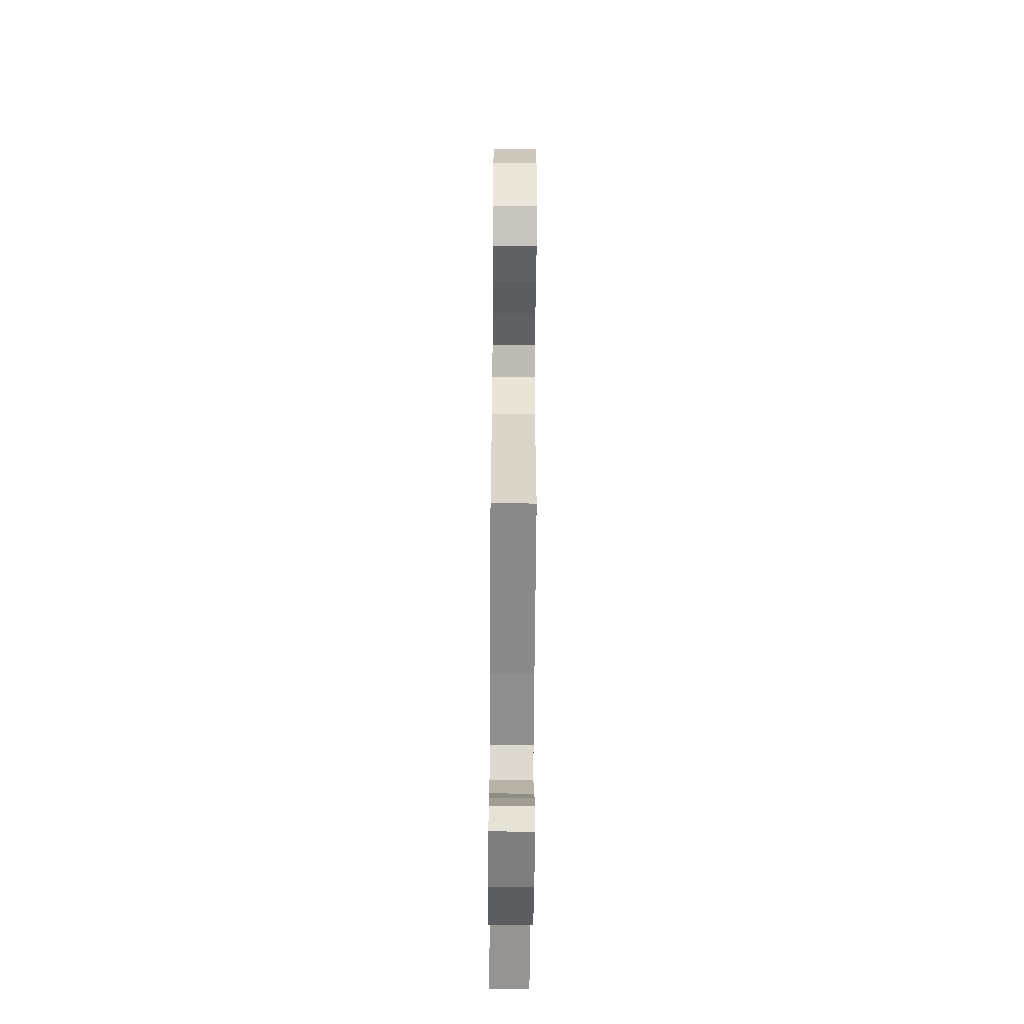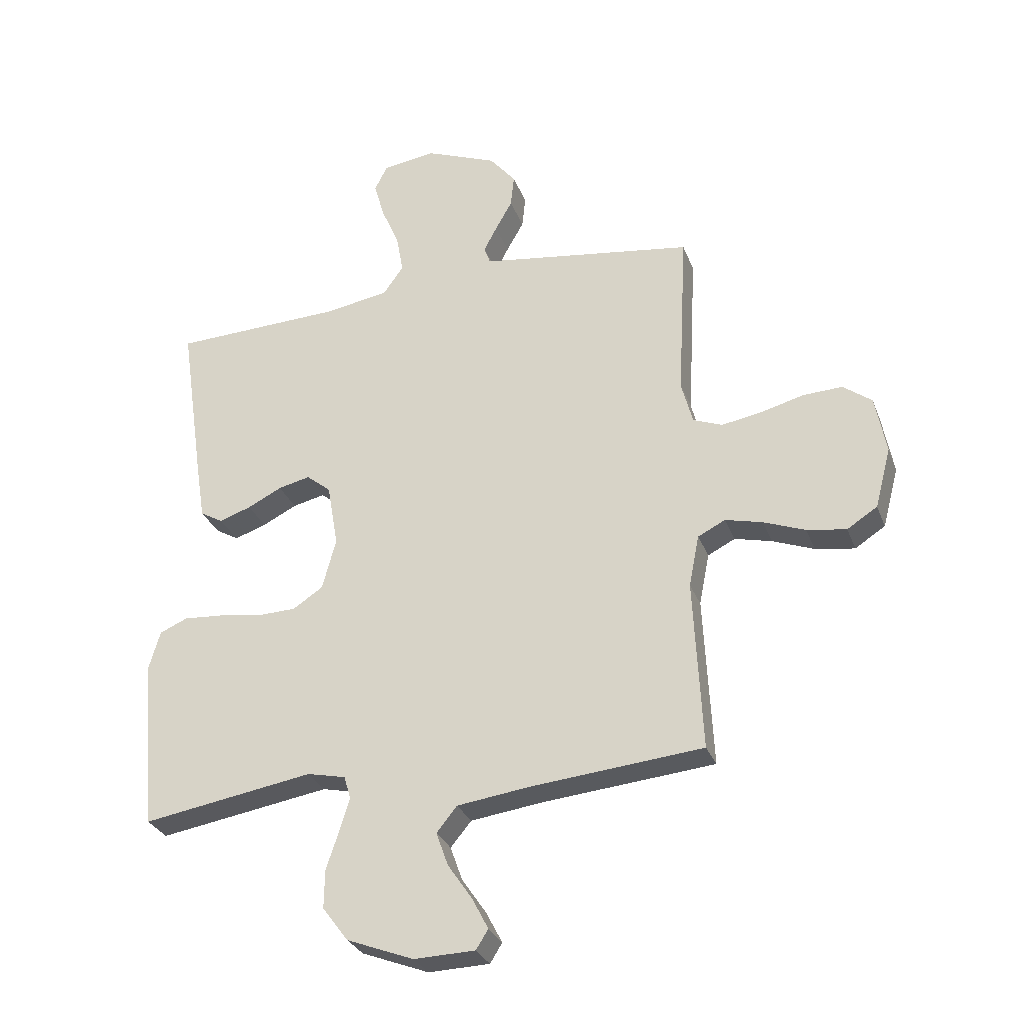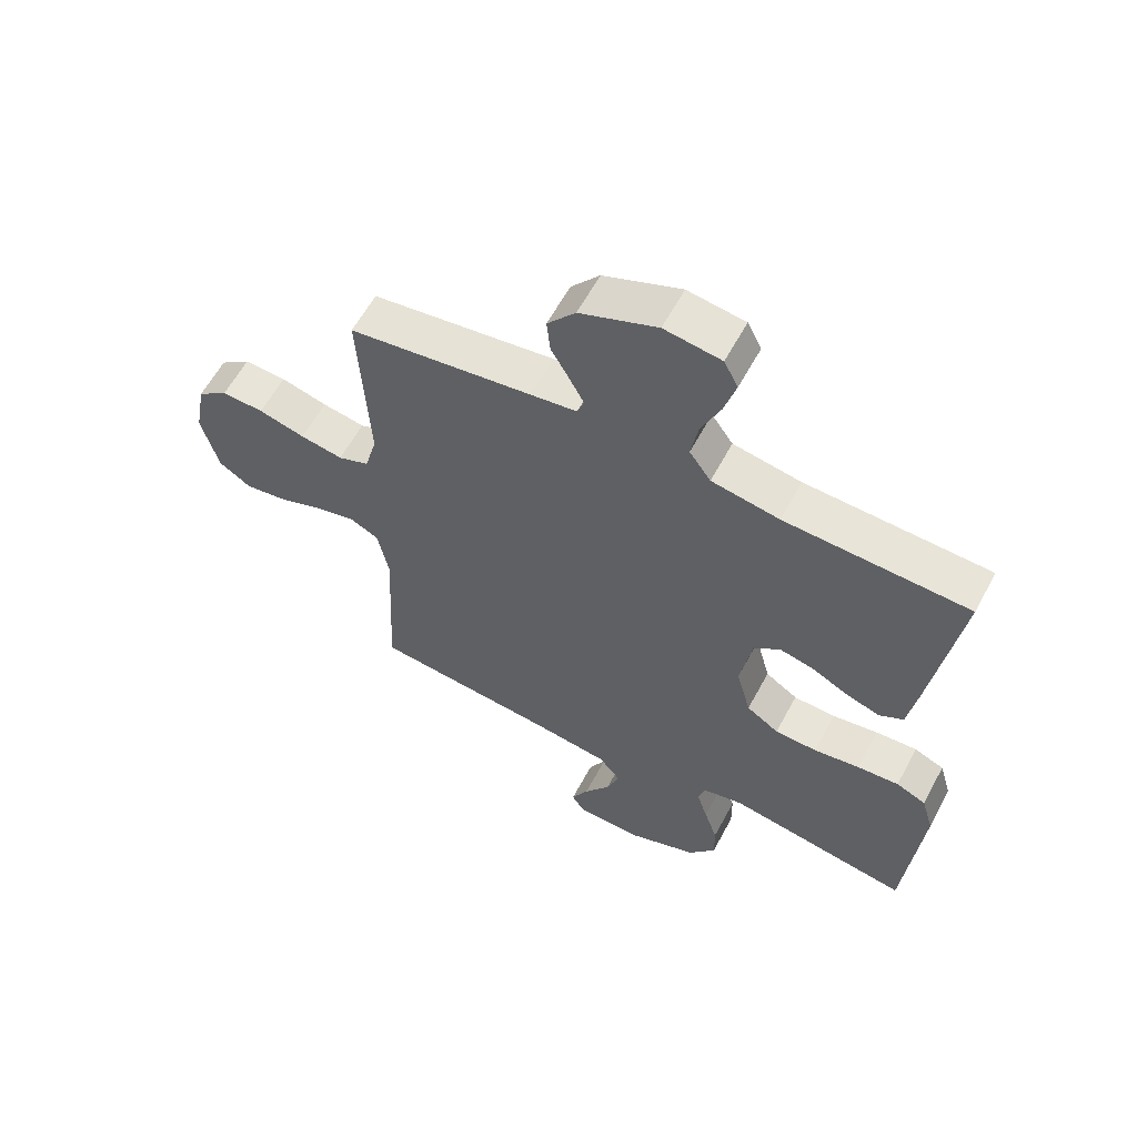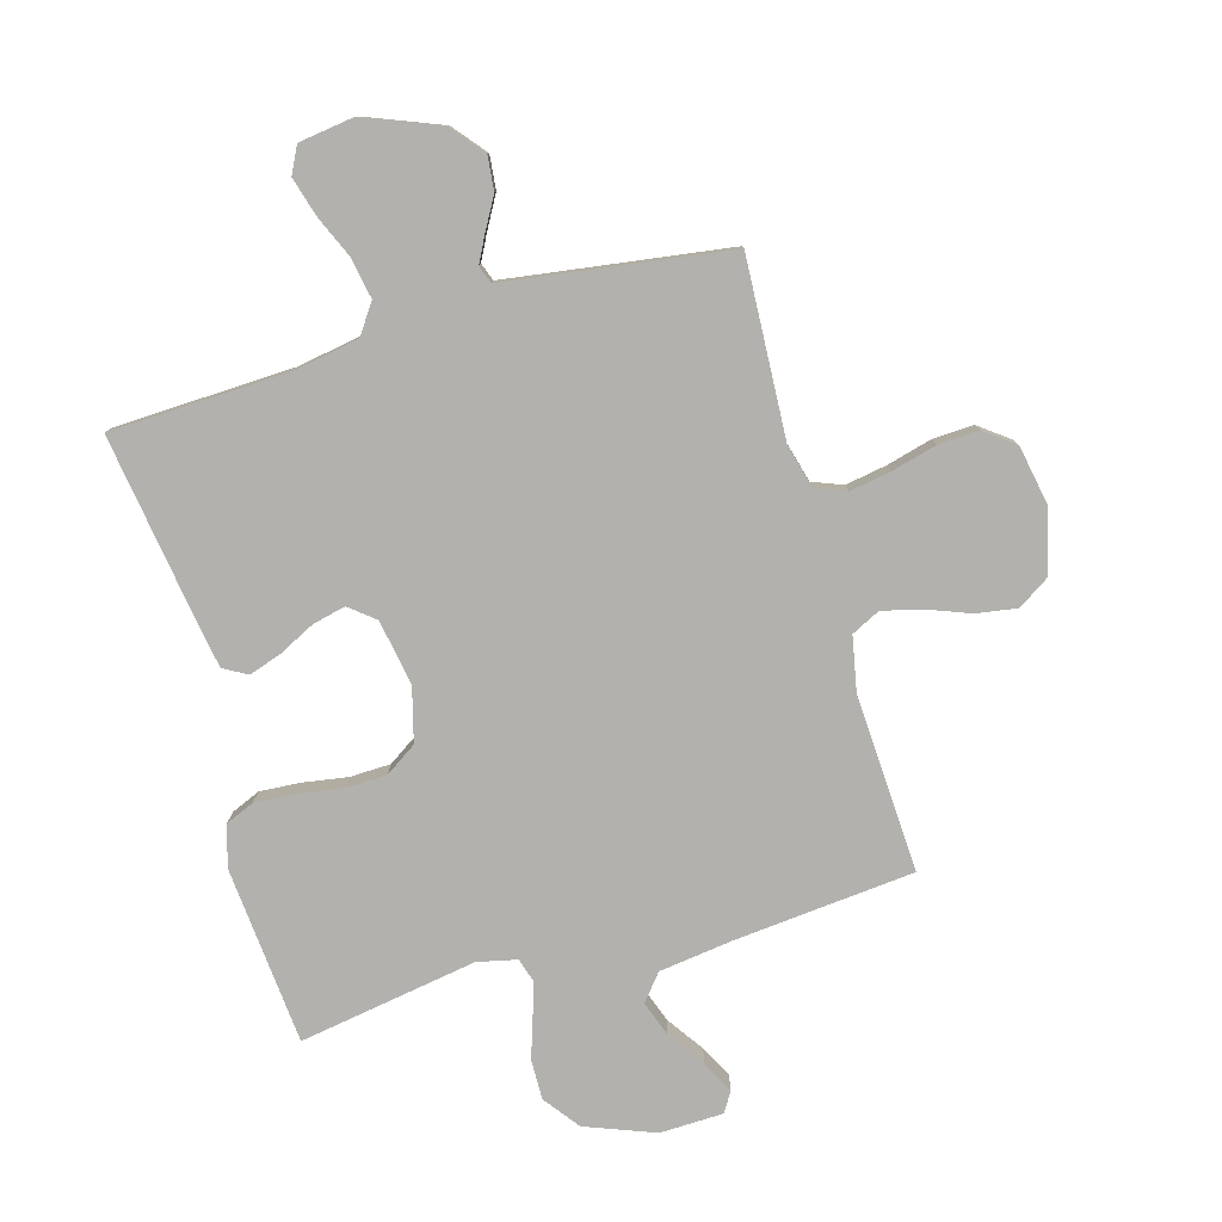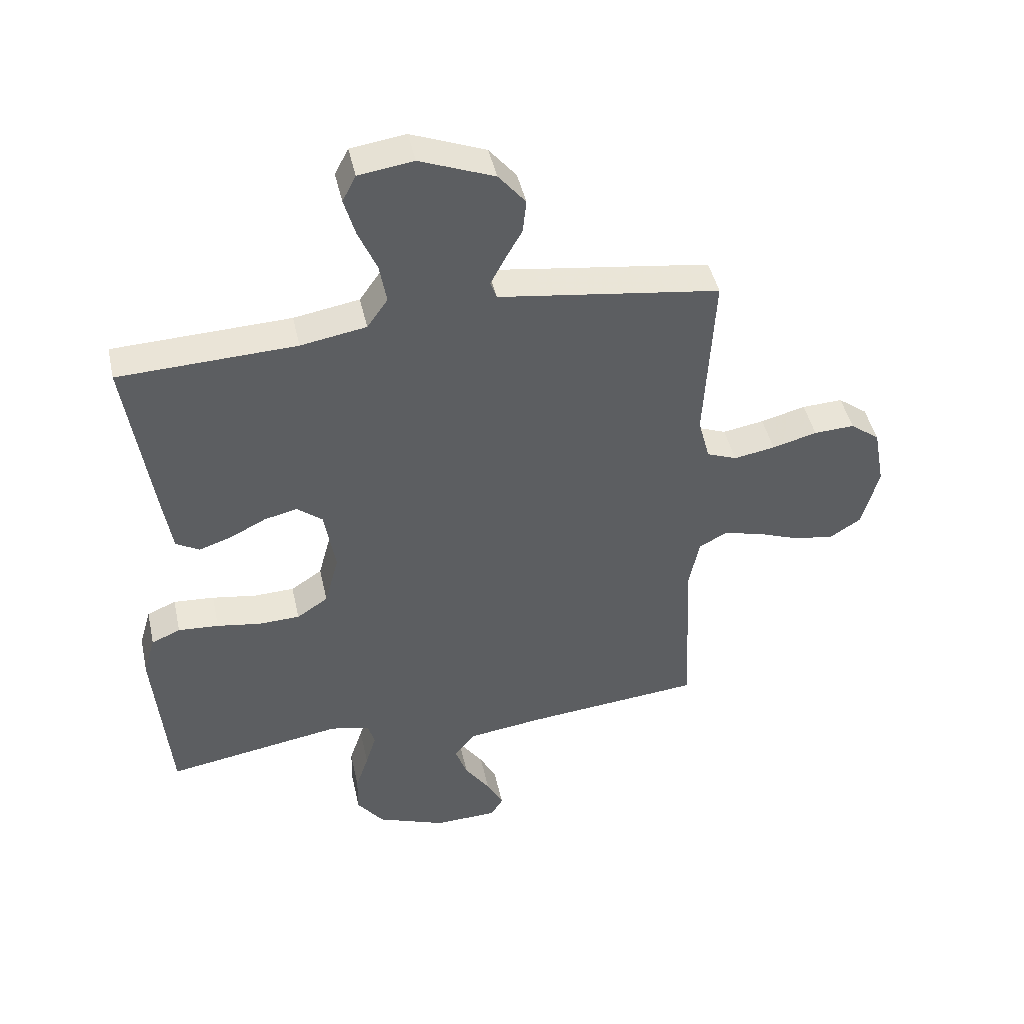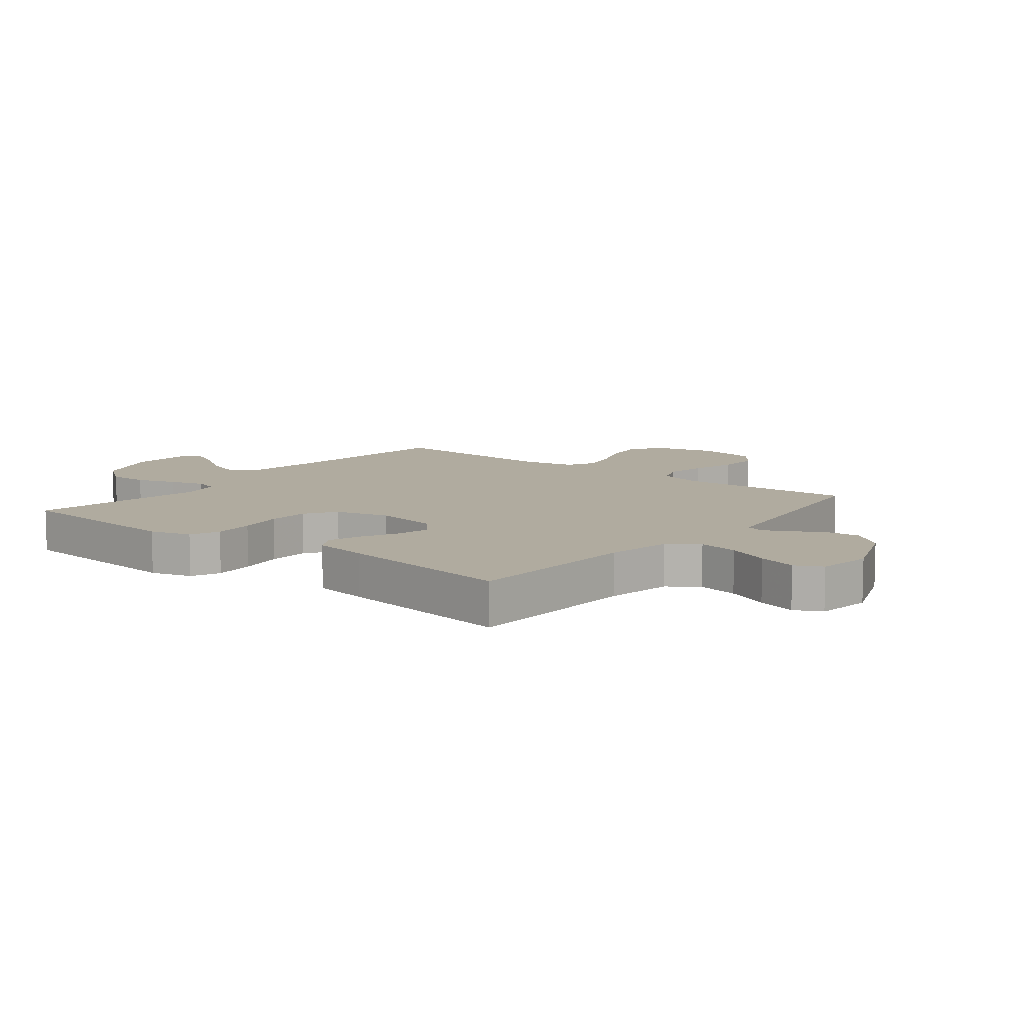
<metadata>
{"format":"obj","ext":"obj","renderer":"f3d","projection":"perspective","resolution":1024,"background":"white","views":[{"elev":-57.8,"azim":89.6,"up":"+Z"},{"elev":-29.7,"azim":18.5,"up":"+Z"},{"elev":60.4,"azim":-151.8,"up":"+Z"},{"elev":-79.3,"azim":16.0,"up":"+Y"},{"elev":45.2,"azim":-12.4,"up":"+Z"},{"elev":9.7,"azim":-51.5,"up":"+Y"}]}
</metadata>
<code>
v -0.5 0.07 0.5
v -0.2 0.07 0.511
v -0.089 0.07 0.53
v -0.054 0.07 0.58
v -0.066 0.07 0.648
v -0.097 0.07 0.72
v -0.116 0.07 0.786
v -0.093 0.07 0.831
v 0 0.07 0.844
v 0.126 0.07 0.794
v 0.172 0.07 0.738
v 0.166 0.07 0.681
v 0.136 0.07 0.628
v 0.113 0.07 0.584
v 0.124 0.07 0.554
v 0.2 0.07 0.543
v 0.5 0.07 0.5
v 0.484 0.07 0.2
v 0.504 0.07 0.125
v 0.555 0.07 0.105
v 0.625 0.07 0.117
v 0.701 0.07 0.137
v 0.77 0.07 0.14
v 0.82 0.07 0.102
v 0.839 0.07 0
v 0.811 0.07 -0.106
v 0.758 0.07 -0.14
v 0.689 0.07 -0.129
v 0.616 0.07 -0.101
v 0.551 0.07 -0.085
v 0.503 0.07 -0.109
v 0.485 0.07 -0.2
v 0.5 0.07 -0.5
v 0.2 0.07 -0.528
v 0.072 0.07 -0.545
v 0.036 0.07 -0.589
v 0.057 0.07 -0.648
v 0.1 0.07 -0.711
v 0.128 0.07 -0.765
v 0.107 0.07 -0.799
v 0 0.07 -0.802
v -0.117 0.07 -0.757
v -0.162 0.07 -0.697
v -0.161 0.07 -0.63
v -0.139 0.07 -0.564
v -0.121 0.07 -0.506
v -0.133 0.07 -0.466
v -0.2 0.07 -0.451
v -0.5 0.07 -0.5
v -0.526 0.07 -0.2
v -0.506 0.07 -0.131
v -0.457 0.07 -0.11
v -0.388 0.07 -0.115
v -0.313 0.07 -0.127
v -0.244 0.07 -0.125
v -0.191 0.07 -0.09
v -0.167 0.07 0
v -0.186 0.07 0.111
v -0.229 0.07 0.146
v -0.285 0.07 0.133
v -0.345 0.07 0.103
v -0.401 0.07 0.084
v -0.441 0.07 0.107
v -0.456 0.07 0.2
v -0.5 0 0.5
v -0.2 0 0.511
v -0.089 0 0.53
v -0.054 0 0.58
v -0.066 0 0.648
v -0.097 0 0.72
v -0.116 0 0.786
v -0.093 0 0.831
v 0 0 0.844
v 0.126 0 0.794
v 0.172 0 0.738
v 0.166 0 0.681
v 0.136 0 0.628
v 0.113 0 0.584
v 0.124 0 0.554
v 0.2 0 0.543
v 0.5 0 0.5
v 0.484 0 0.2
v 0.504 0 0.125
v 0.555 0 0.105
v 0.625 0 0.117
v 0.701 0 0.137
v 0.77 0 0.14
v 0.82 0 0.102
v 0.839 0 0
v 0.811 0 -0.106
v 0.758 0 -0.14
v 0.689 0 -0.129
v 0.616 0 -0.101
v 0.551 0 -0.085
v 0.503 0 -0.109
v 0.485 0 -0.2
v 0.5 0 -0.5
v 0.2 0 -0.528
v 0.072 0 -0.545
v 0.036 0 -0.589
v 0.057 0 -0.648
v 0.1 0 -0.711
v 0.128 0 -0.765
v 0.107 0 -0.799
v 0 0 -0.802
v -0.117 0 -0.757
v -0.162 0 -0.697
v -0.161 0 -0.63
v -0.139 0 -0.564
v -0.121 0 -0.506
v -0.133 0 -0.466
v -0.2 0 -0.451
v -0.5 0 -0.5
v -0.526 0 -0.2
v -0.506 0 -0.131
v -0.457 0 -0.11
v -0.388 0 -0.115
v -0.313 0 -0.127
v -0.244 0 -0.125
v -0.191 0 -0.09
v -0.167 0 0
v -0.186 0 0.111
v -0.229 0 0.146
v -0.285 0 0.133
v -0.345 0 0.103
v -0.401 0 0.084
v -0.441 0 0.107
v -0.456 0 0.2
f 63 64 1 2
f 60 61 62 63
f 59 60 63 2
f 58 59 2 3
f 57 58 3 4
f 51 52 53 54
f 49 50 51 54
f 48 49 54 55
f 47 48 55 56
f 42 43 44 45
f 42 45 46
f 41 42 46
f 37 38 39 40
f 36 37 40 41
f 32 33 34
f 31 32 34 35
f 26 27 28 29
f 26 29 30
f 25 26 30
f 24 25 30
f 21 22 23 24
f 20 21 24 30
f 19 20 30 31
f 16 17 18
f 15 16 18 19
f 10 11 12 13
f 10 13 14
f 9 10 14
f 8 9 14 15
f 5 6 7 8
f 4 5 8 15
f 46 47 56 57
f 36 41 46 57
f 35 36 57 4
f 19 31 35
f 4 15 19 35
f 66 65 128 127
f 127 126 125 124
f 66 127 124 123
f 67 66 123 122
f 68 67 122 121
f 118 117 116 115
f 118 115 114 113
f 119 118 113 112
f 120 119 112 111
f 109 108 107 106
f 110 109 106
f 110 106 105
f 104 103 102 101
f 105 104 101 100
f 98 97 96
f 99 98 96 95
f 93 92 91 90
f 94 93 90
f 94 90 89
f 94 89 88
f 88 87 86 85
f 94 88 85 84
f 95 94 84 83
f 82 81 80
f 83 82 80 79
f 77 76 75 74
f 78 77 74
f 78 74 73
f 79 78 73 72
f 72 71 70 69
f 79 72 69 68
f 121 120 111 110
f 121 110 105 100
f 68 121 100 99
f 99 95 83
f 99 83 79 68
f 1 65 66 2
f 2 66 67 3
f 3 67 68 4
f 4 68 69 5
f 5 69 70 6
f 6 70 71 7
f 7 71 72 8
f 8 72 73 9
f 9 73 74 10
f 10 74 75 11
f 11 75 76 12
f 12 76 77 13
f 13 77 78 14
f 14 78 79 15
f 15 79 80 16
f 16 80 81 17
f 17 81 82 18
f 18 82 83 19
f 19 83 84 20
f 20 84 85 21
f 21 85 86 22
f 22 86 87 23
f 23 87 88 24
f 24 88 89 25
f 25 89 90 26
f 26 90 91 27
f 27 91 92 28
f 28 92 93 29
f 29 93 94 30
f 30 94 95 31
f 31 95 96 32
f 32 96 97 33
f 33 97 98 34
f 34 98 99 35
f 35 99 100 36
f 36 100 101 37
f 37 101 102 38
f 38 102 103 39
f 39 103 104 40
f 40 104 105 41
f 41 105 106 42
f 42 106 107 43
f 43 107 108 44
f 44 108 109 45
f 45 109 110 46
f 46 110 111 47
f 47 111 112 48
f 48 112 113 49
f 49 113 114 50
f 50 114 115 51
f 51 115 116 52
f 52 116 117 53
f 53 117 118 54
f 54 118 119 55
f 55 119 120 56
f 56 120 121 57
f 57 121 122 58
f 58 122 123 59
f 59 123 124 60
f 60 124 125 61
f 61 125 126 62
f 62 126 127 63
f 63 127 128 64
f 64 128 65 1

</code>
